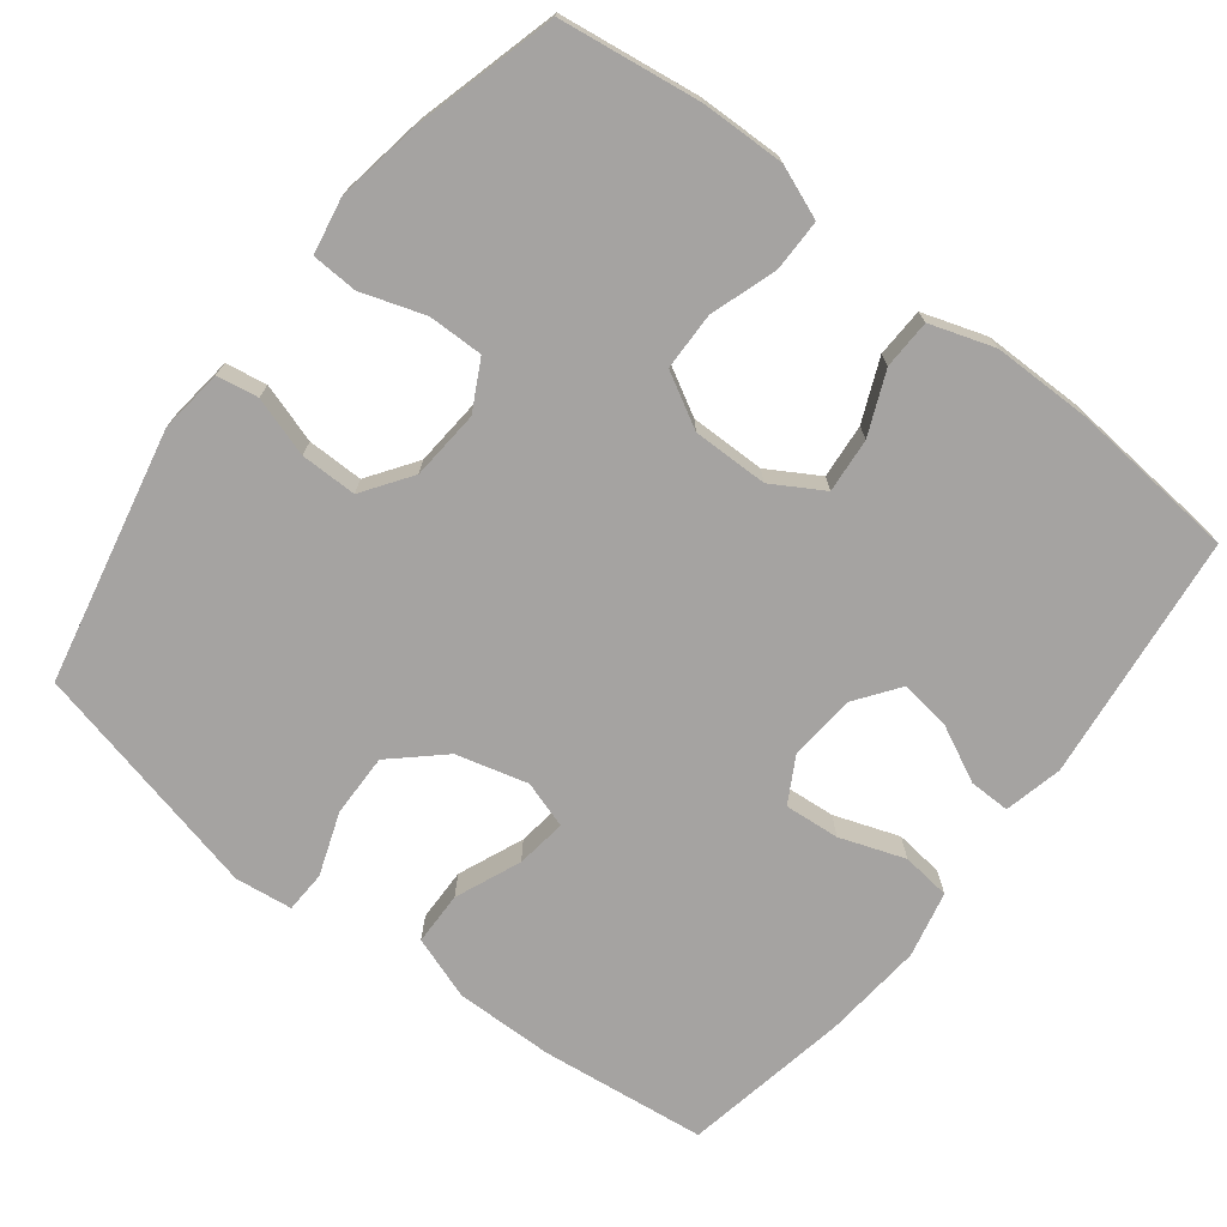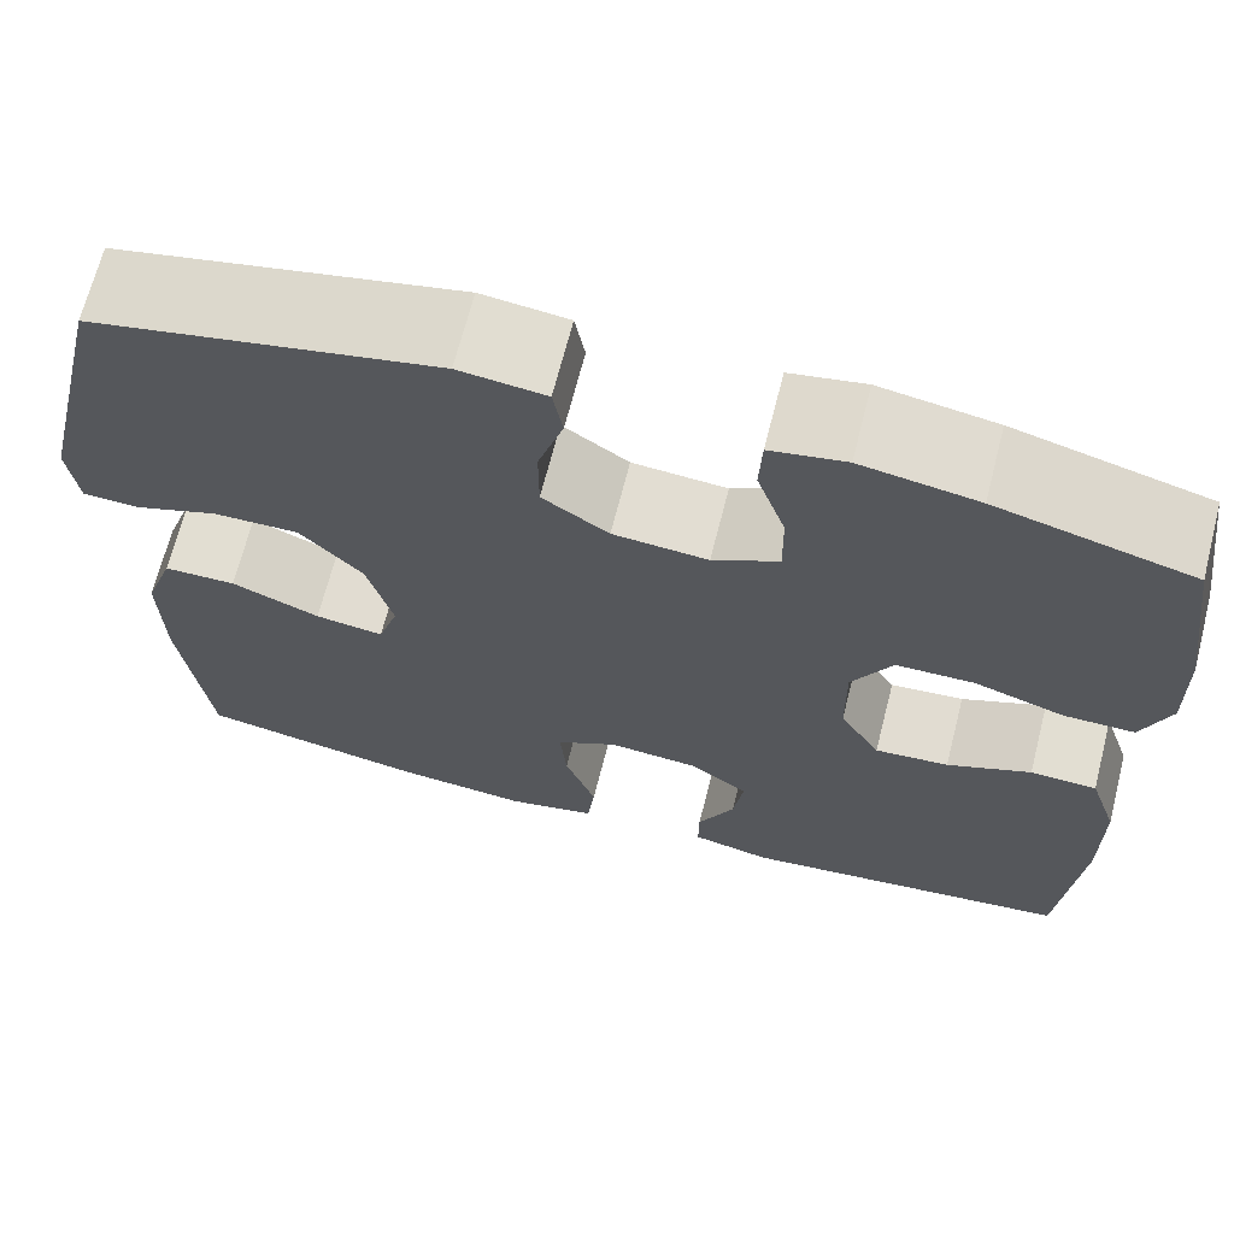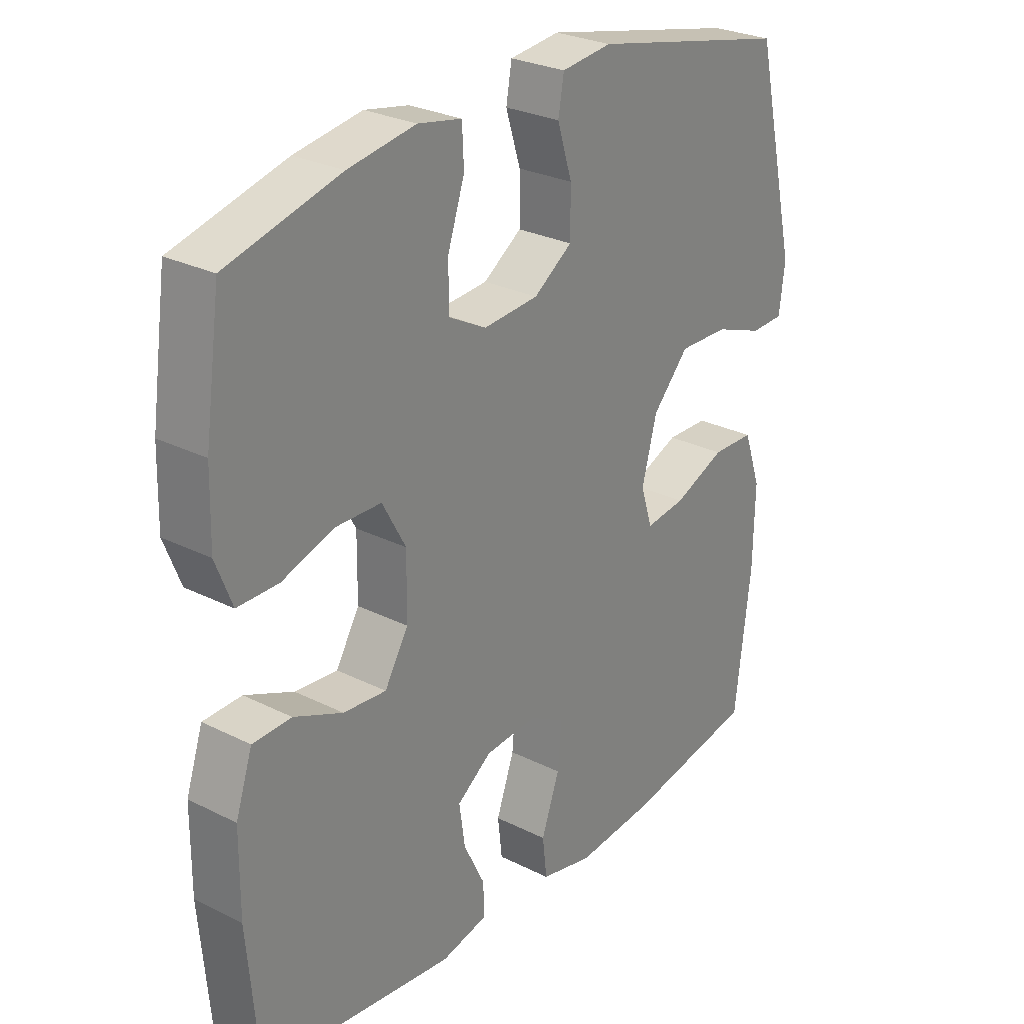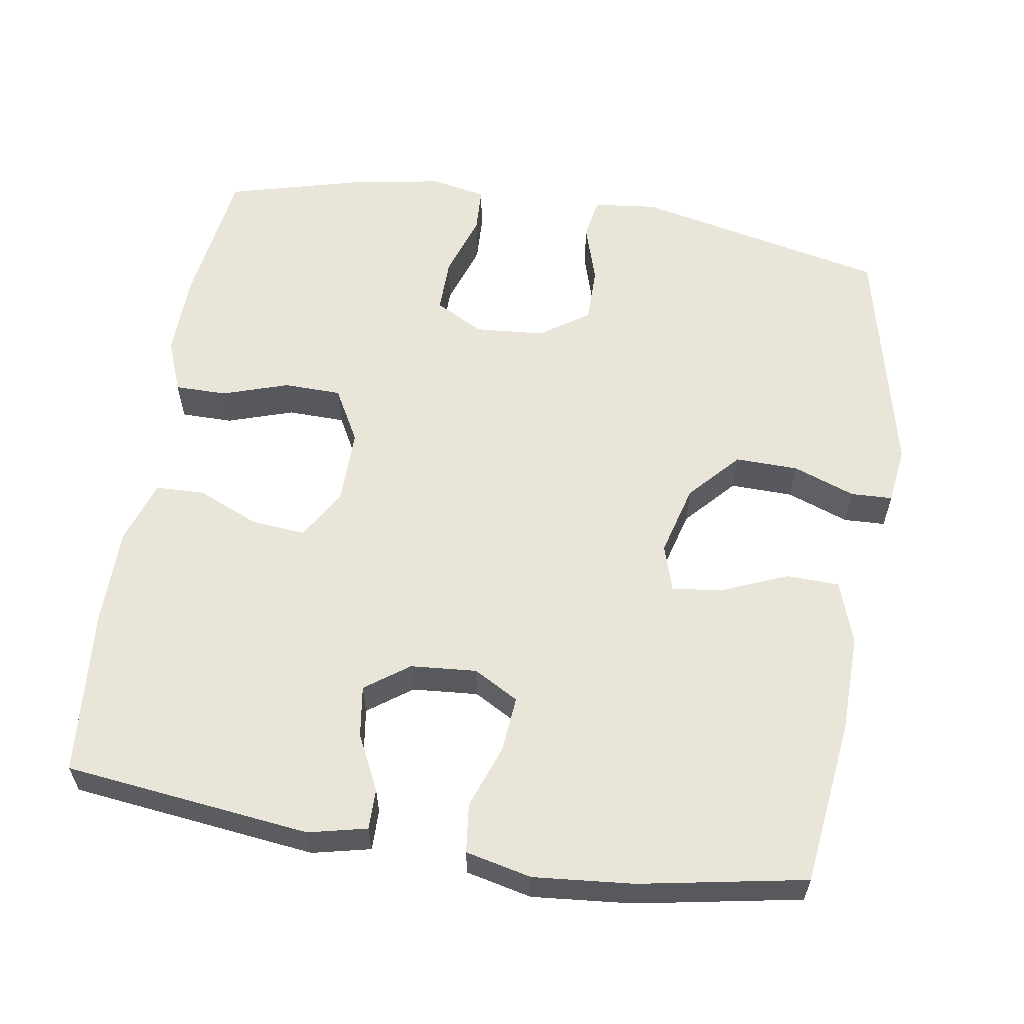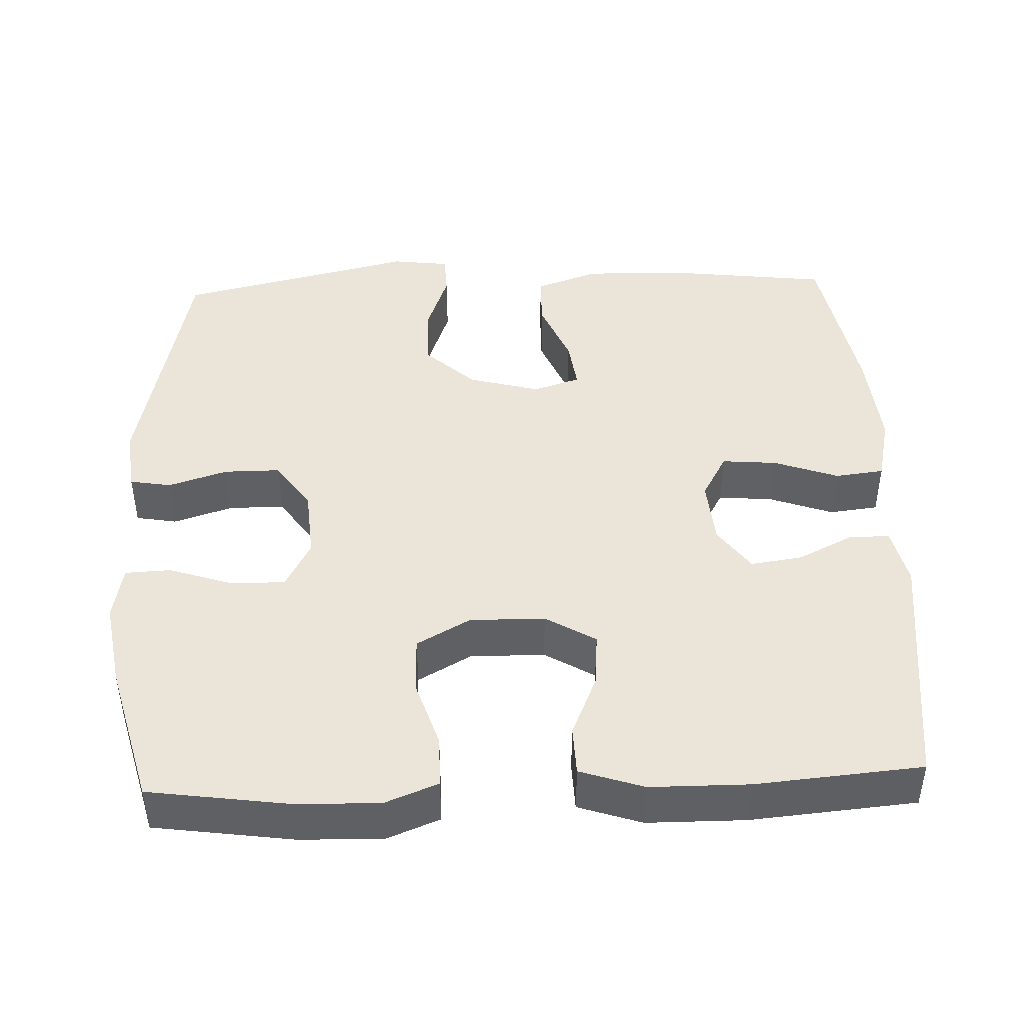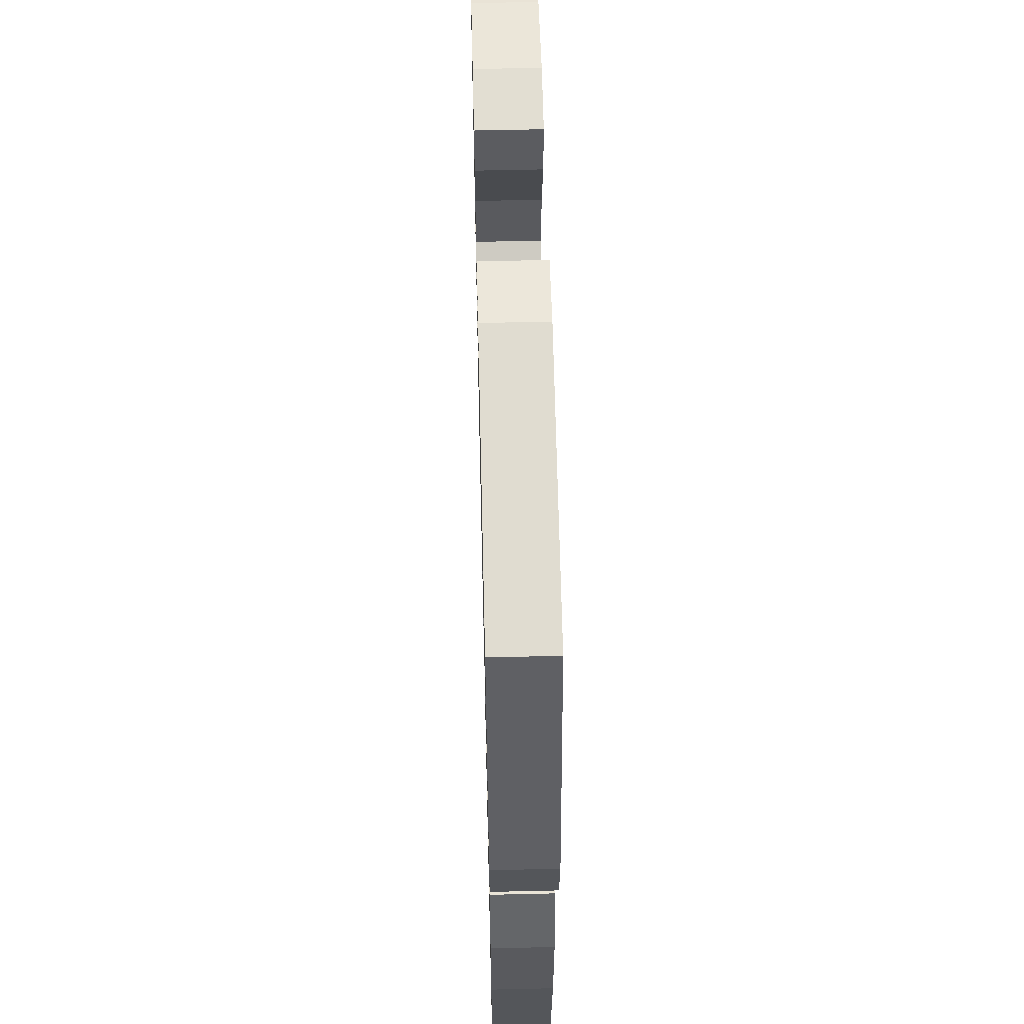
<metadata>
{"format":"obj","ext":"obj","renderer":"f3d","projection":"perspective","resolution":1024,"background":"white","views":[{"elev":-73.1,"azim":52.1,"up":"+Y"},{"elev":67.9,"azim":14.3,"up":"+Z"},{"elev":27.4,"azim":127.7,"up":"+Z"},{"elev":59.7,"azim":-170.9,"up":"+Y"},{"elev":44.7,"azim":87.7,"up":"+Y"},{"elev":57.4,"azim":-91.4,"up":"+Z"}]}
</metadata>
<code>
o path2208
v -0.5632 0.0375 0.1708
v -0.5533 0.0375 0.09279
v -0.4966 0.0375 0.09061
v -0.4118 0.0375 0.1214
v -0.326 0.0375 0.1233
v -0.2636 0.0375 0.05524
v -0.2375 0.0375 -0.04174
v -0.2578 0.0375 -0.1059
v -0.3267 0.0375 -0.09679
v -0.4157 0.0375 -0.05975
v -0.4885 0.0375 -0.06138
v -0.5181 0.0375 -0.1476
v -0.5156 0.0375 -0.2818
v -0.4883 0.0375 -0.5069
v -0.2618 0.0375 -0.5486
v -0.1257 0.0375 -0.561
v -0.03555 0.0375 -0.5405
v -0.02792 0.0375 -0.4739
v -0.05921 0.0375 -0.386
v -0.06576 0.0375 -0.311
v -0.004433 0.0375 -0.2766
v 0.0858 0.0375 -0.2839
v 0.1454 0.0375 -0.327
v 0.1355 0.0375 -0.3971
v 0.09863 0.0375 -0.4725
v 0.09819 0.0375 -0.5282
v 0.1778 0.0375 -0.5465
v 0.5136 0.0375 -0.5069
v 0.533 0.0375 -0.2804
v 0.5319 0.0375 -0.1454
v 0.5029 0.0375 -0.05841
v 0.4363 0.0375 -0.05636
v 0.3522 0.0375 -0.09249
v 0.278 0.0375 -0.09919
v 0.2373 0.0375 -0.03065
v 0.2361 0.0375 0.07182
v 0.2764 0.0375 0.1451
v 0.3547 0.0375 0.1468
v 0.4449 0.0375 0.1172
v 0.5156 0.0375 0.1173
v 0.5438 0.0375 0.1896
v 0.5409 0.0375 0.3033
v 0.5136 0.0375 0.4948
v 0.3189 0.0375 0.5467
v 0.2026 0.0375 0.5658
v 0.1274 0.0375 0.5515
v 0.1246 0.0375 0.4889
v 0.1533 0.0375 0.4029
v 0.1544 0.0375 0.3282
v 0.08845 0.0375 0.2931
v -0.006504 0.0375 0.3002
v -0.0729 0.0375 0.346
v -0.07288 0.0375 0.4223
v -0.04744 0.0375 0.5035
v -0.05728 0.0375 0.5596
v -0.1441 0.0375 0.5696
v -0.4883 0.0375 0.4948
v -0.5632 -0.0375 0.1708
v -0.5533 -0.0375 0.09279
v -0.4966 -0.0375 0.09061
v -0.4118 -0.0375 0.1214
v -0.326 -0.0375 0.1233
v -0.2636 -0.0375 0.05524
v -0.2375 -0.0375 -0.04174
v -0.2578 -0.0375 -0.1059
v -0.3267 -0.0375 -0.09679
v -0.4157 -0.0375 -0.05975
v -0.4885 -0.0375 -0.06138
v -0.5181 -0.0375 -0.1476
v -0.5156 -0.0375 -0.2818
v -0.4883 -0.0375 -0.5069
v -0.2618 -0.0375 -0.5486
v -0.1257 -0.0375 -0.561
v -0.03555 -0.0375 -0.5405
v -0.02792 -0.0375 -0.4739
v -0.05921 -0.0375 -0.386
v -0.06576 -0.0375 -0.311
v -0.004433 -0.0375 -0.2766
v 0.0858 -0.0375 -0.2839
v 0.1454 -0.0375 -0.327
v 0.1355 -0.0375 -0.3971
v 0.09863 -0.0375 -0.4725
v 0.09819 -0.0375 -0.5282
v 0.1778 -0.0375 -0.5465
v 0.5136 -0.0375 -0.5069
v 0.533 -0.0375 -0.2804
v 0.5319 -0.0375 -0.1454
v 0.5029 -0.0375 -0.05841
v 0.4363 -0.0375 -0.05636
v 0.3522 -0.0375 -0.09249
v 0.278 -0.0375 -0.09919
v 0.2373 -0.0375 -0.03065
v 0.2361 -0.0375 0.07182
v 0.2764 -0.0375 0.1451
v 0.3547 -0.0375 0.1468
v 0.4449 -0.0375 0.1172
v 0.5156 -0.0375 0.1173
v 0.5438 -0.0375 0.1896
v 0.5409 -0.0375 0.3033
v 0.5136 -0.0375 0.4948
v 0.3189 -0.0375 0.5467
v 0.2026 -0.0375 0.5658
v 0.1274 -0.0375 0.5515
v 0.1246 -0.0375 0.4889
v 0.1533 -0.0375 0.4029
v 0.1544 -0.0375 0.3282
v 0.08845 -0.0375 0.2931
v -0.006504 -0.0375 0.3002
v -0.0729 -0.0375 0.346
v -0.07288 -0.0375 0.4223
v -0.04744 -0.0375 0.5035
v -0.05728 -0.0375 0.5596
v -0.1441 -0.0375 0.5696
v -0.4883 -0.0375 0.4948
v -0.05728 0.0375 0.5596
v -0.05728 0.0375 0.5596
v -0.1441 0.0375 0.5696
v 0.3189 0.0375 0.5467
v 0.2026 0.0375 0.5658
v 0.1274 0.0375 0.5515
v 0.1274 0.0375 0.5515
v -0.04744 0.0375 0.5035
v 0.1246 0.0375 0.4889
v 0.5136 0.0375 0.4948
v 0.5136 0.0375 0.4948
v -0.07288 0.0375 0.4223
v -0.4883 0.0375 0.4948
v -0.4883 0.0375 0.4948
v 0.1533 0.0375 0.4029
v -0.0729 0.0375 0.346
v 0.5409 0.0375 0.3033
v 0.1544 0.0375 0.3282
v 0.1544 0.0375 0.3282
v -0.006504 0.0375 0.3002
v 0.08845 0.0375 0.2931
v 0.5438 0.0375 0.1896
v -0.5632 0.0375 0.1708
v 0.5156 0.0375 0.1173
v 0.5156 0.0375 0.1173
v 0.2764 0.0375 0.1451
v 0.3547 0.0375 0.1468
v -0.5533 0.0375 0.09279
v -0.5533 0.0375 0.09279
v 0.4449 0.0375 0.1172
v 0.2361 0.0375 0.07182
v -0.4118 0.0375 0.1214
v -0.326 0.0375 0.1233
v -0.2636 0.0375 0.05524
v -0.4966 0.0375 0.09061
v 0.2373 0.0375 -0.03065
v -0.2375 0.0375 -0.04174
v 0.278 0.0375 -0.09919
v 0.278 0.0375 -0.09919
v -0.2578 0.0375 -0.1059
v -0.2578 0.0375 -0.1059
v 0.5029 0.0375 -0.05841
v 0.5029 0.0375 -0.05841
v 0.4363 0.0375 -0.05636
v 0.3522 0.0375 -0.09249
v 0.5319 0.0375 -0.1454
v -0.3267 0.0375 -0.09679
v -0.4157 0.0375 -0.05975
v -0.4885 0.0375 -0.06138
v -0.4885 0.0375 -0.06138
v -0.5181 0.0375 -0.1476
v 0.533 0.0375 -0.2804
v -0.5156 0.0375 -0.2818
v -0.004433 0.0375 -0.2766
v 0.0858 0.0375 -0.2839
v -0.06576 0.0375 -0.311
v -0.06576 0.0375 -0.311
v 0.1454 0.0375 -0.327
v 0.1454 0.0375 -0.327
v -0.05921 0.0375 -0.386
v 0.1355 0.0375 -0.3971
v -0.02792 0.0375 -0.4739
v 0.09863 0.0375 -0.4725
v 0.5136 0.0375 -0.5069
v 0.5136 0.0375 -0.5069
v 0.09819 0.0375 -0.5282
v 0.09819 0.0375 -0.5282
v -0.03555 0.0375 -0.5405
v -0.03555 0.0375 -0.5405
v -0.4883 0.0375 -0.5069
v -0.4883 0.0375 -0.5069
v -0.2618 0.0375 -0.5486
v 0.1778 0.0375 -0.5465
v -0.1257 0.0375 -0.561
v -0.05728 -0.0375 0.5596
v -0.05728 -0.0375 0.5596
v -0.1441 -0.0375 0.5696
v 0.3189 -0.0375 0.5467
v 0.2026 -0.0375 0.5658
v 0.1274 -0.0375 0.5515
v 0.1274 -0.0375 0.5515
v -0.04744 -0.0375 0.5035
v 0.1246 -0.0375 0.4889
v 0.5136 -0.0375 0.4948
v 0.5136 -0.0375 0.4948
v -0.07288 -0.0375 0.4223
v -0.4883 -0.0375 0.4948
v -0.4883 -0.0375 0.4948
v 0.1533 -0.0375 0.4029
v -0.0729 -0.0375 0.346
v 0.5409 -0.0375 0.3033
v 0.1544 -0.0375 0.3282
v 0.1544 -0.0375 0.3282
v -0.006504 -0.0375 0.3002
v 0.08845 -0.0375 0.2931
v 0.5438 -0.0375 0.1896
v -0.5632 -0.0375 0.1708
v 0.5156 -0.0375 0.1173
v 0.5156 -0.0375 0.1173
v 0.2764 -0.0375 0.1451
v 0.3547 -0.0375 0.1468
v -0.5533 -0.0375 0.09279
v -0.5533 -0.0375 0.09279
v 0.4449 -0.0375 0.1172
v 0.2361 -0.0375 0.07182
v -0.4118 -0.0375 0.1214
v -0.326 -0.0375 0.1233
v -0.2636 -0.0375 0.05524
v -0.4966 -0.0375 0.09061
v 0.2373 -0.0375 -0.03065
v -0.2375 -0.0375 -0.04174
v 0.278 -0.0375 -0.09919
v 0.278 -0.0375 -0.09919
v -0.2578 -0.0375 -0.1059
v -0.2578 -0.0375 -0.1059
v 0.5029 -0.0375 -0.05841
v 0.5029 -0.0375 -0.05841
v 0.4363 -0.0375 -0.05636
v 0.3522 -0.0375 -0.09249
v 0.5319 -0.0375 -0.1454
v -0.3267 -0.0375 -0.09679
v -0.4157 -0.0375 -0.05975
v -0.4885 -0.0375 -0.06138
v -0.4885 -0.0375 -0.06138
v -0.5181 -0.0375 -0.1476
v 0.533 -0.0375 -0.2804
v -0.5156 -0.0375 -0.2818
v -0.004433 -0.0375 -0.2766
v 0.0858 -0.0375 -0.2839
v -0.06576 -0.0375 -0.311
v -0.06576 -0.0375 -0.311
v 0.1454 -0.0375 -0.327
v 0.1454 -0.0375 -0.327
v -0.05921 -0.0375 -0.386
v 0.1355 -0.0375 -0.3971
v -0.02792 -0.0375 -0.4739
v 0.09863 -0.0375 -0.4725
v 0.5136 -0.0375 -0.5069
v 0.5136 -0.0375 -0.5069
v 0.09819 -0.0375 -0.5282
v 0.09819 -0.0375 -0.5282
v -0.03555 -0.0375 -0.5405
v -0.03555 -0.0375 -0.5405
v -0.4883 -0.0375 -0.5069
v -0.4883 -0.0375 -0.5069
v -0.2618 -0.0375 -0.5486
v 0.1778 -0.0375 -0.5465
v -0.1257 -0.0375 -0.561
f 225 219 208
f 228 235 241
f 215 206 214
f 201 204 200
f 244 242 228
f 226 246 233
f 221 201 220
f 230 232 234
f 240 246 252
f 201 200 191
f 260 244 228
f 225 208 222
f 237 239 236
f 205 215 210
f 216 223 211
f 234 233 240
f 203 193 197
f 210 218 212
f 211 220 201
f 225 224 219
f 248 262 250
f 206 192 203
f 191 196 189
f 200 196 191
f 260 228 241
f 206 215 205
f 252 246 249
f 252 249 261
f 204 222 208
f 242 224 225
f 219 214 209
f 222 204 221
f 233 234 232
f 243 224 242
f 233 246 240
f 246 226 243
f 251 261 249
f 210 215 218
f 209 214 206
f 192 205 198
f 205 192 206
f 197 193 194
f 208 219 209
f 241 235 239
f 224 243 226
f 201 221 204
f 262 248 260
f 244 260 248
f 250 262 256
f 203 192 193
f 254 261 251
f 220 211 223
f 258 260 241
f 228 242 225
f 236 239 235
f 116 56 113 190
f 44 45 102 101
f 45 121 195 102
f 54 55 112 111
f 46 47 104 103
f 125 44 101 199
f 53 54 111 110
f 56 128 202 113
f 47 48 105 104
f 52 53 110 109
f 42 43 100 99
f 48 133 207 105
f 51 52 109 108
f 49 50 107 106
f 41 42 99 98
f 50 51 108 107
f 57 1 58 114
f 139 41 98 213
f 37 38 95 94
f 1 143 217 58
f 39 40 97 96
f 38 39 96 95
f 36 37 94 93
f 4 5 62 61
f 5 6 63 62
f 3 4 61 60
f 2 3 60 59
f 35 36 93 92
f 6 7 64 63
f 153 35 92 227
f 7 155 229 64
f 157 32 89 231
f 32 33 90 89
f 30 31 88 87
f 9 10 67 66
f 10 164 238 67
f 11 12 69 68
f 33 34 91 90
f 8 9 66 65
f 29 30 87 86
f 12 13 70 69
f 21 22 79 78
f 171 21 78 245
f 22 173 247 79
f 19 20 77 76
f 23 24 81 80
f 18 19 76 75
f 24 25 82 81
f 179 29 86 253
f 25 181 255 82
f 183 18 75 257
f 13 185 259 70
f 14 15 72 71
f 27 28 85 84
f 26 27 84 83
f 16 17 74 73
f 15 16 73 72
f 151 134 145
f 154 167 161
f 141 140 132
f 127 126 130
f 170 154 168
f 152 159 172
f 147 146 127
f 156 160 158
f 166 178 172
f 127 117 126
f 186 154 170
f 151 148 134
f 163 162 165
f 131 136 141
f 142 137 149
f 160 166 159
f 129 123 119
f 136 138 144
f 137 127 146
f 151 145 150
f 174 176 188
f 132 129 118
f 117 115 122
f 126 117 122
f 186 167 154
f 132 131 141
f 178 175 172
f 178 187 175
f 130 134 148
f 168 151 150
f 145 135 140
f 148 147 130
f 159 158 160
f 169 168 150
f 159 166 172
f 172 169 152
f 177 175 187
f 136 144 141
f 135 132 140
f 118 124 131
f 131 132 118
f 123 120 119
f 134 135 145
f 167 165 161
f 150 152 169
f 127 130 147
f 188 186 174
f 170 174 186
f 176 182 188
f 129 119 118
f 180 177 187
f 146 149 137
f 184 167 186
f 154 151 168
f 162 161 165

</code>
